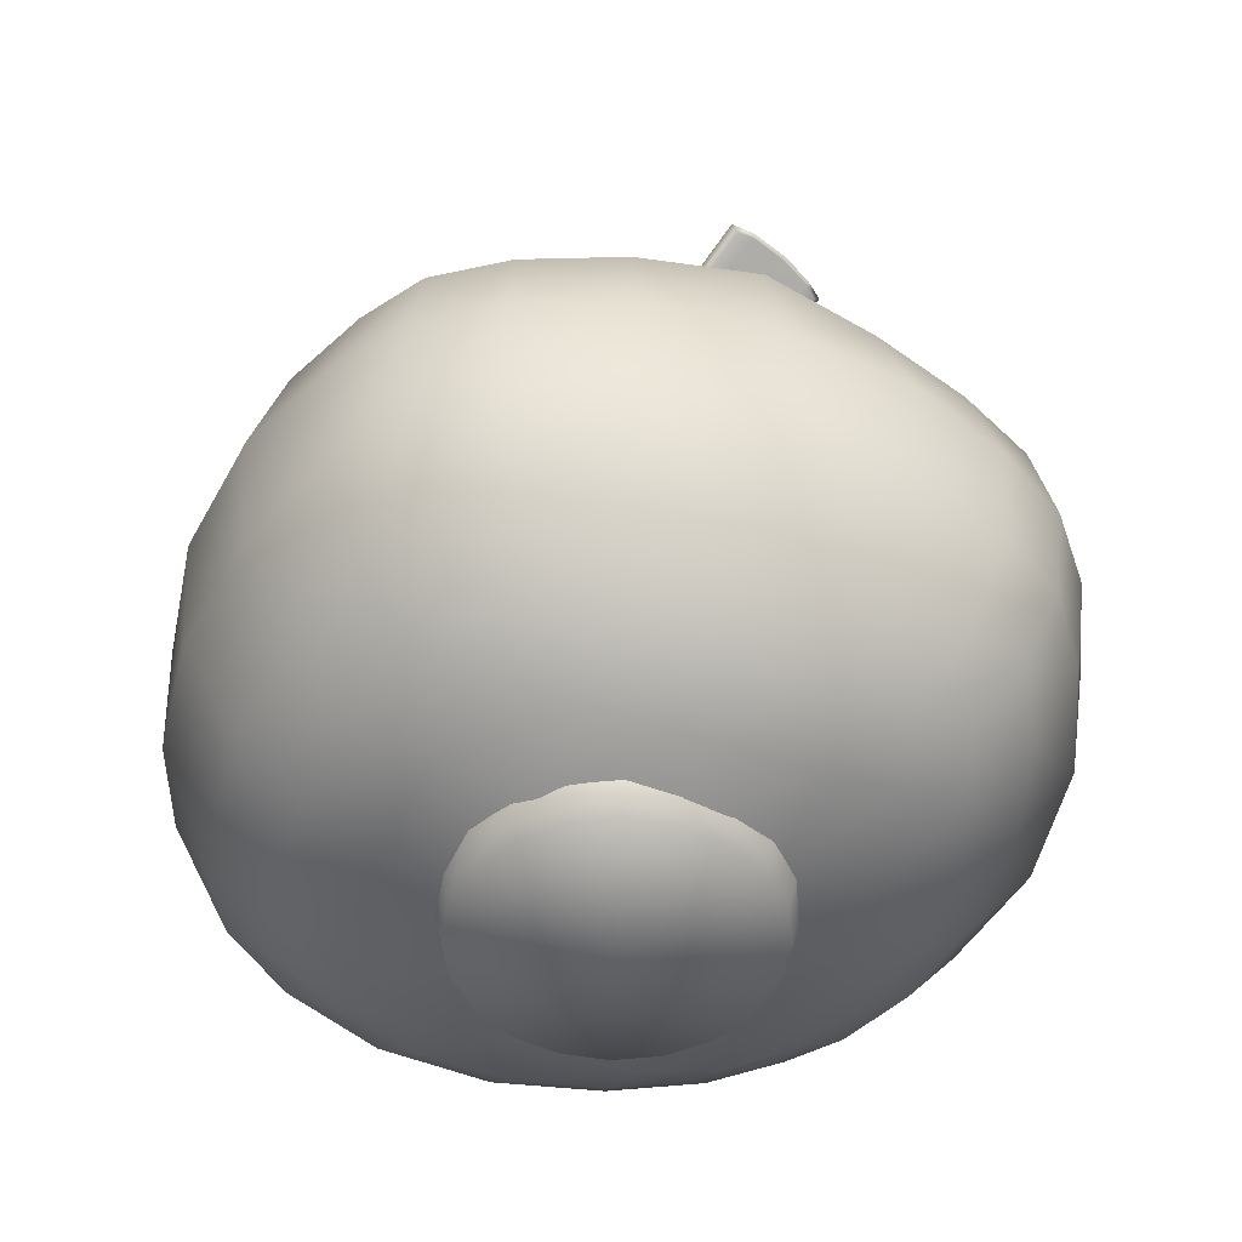
<metadata>
{"format":"obj","ext":"obj","renderer":"f3d","projection":"perspective","resolution":1024,"background":"white","views":[{"elev":-49.1,"azim":159.6,"up":"+Y"}]}
</metadata>
<code>
g model_scareslime_plush
v 0.2828 -0.3683 -0.4226
v 0.4301 -0.3733 -0.2834
v 0.391 -0.3343 -0.3884
v 0.3194 -0.423 -0.3166
v 0.1498 -0.3968 -0.4512
v 0.4635 -0.4067 -0.1504
v 0.1711 -0.4606 -0.3417
v -0.002299 -0.4096 -0.464
v 0.346 -0.4626 -0.1688
v 0.4835 -0.427 0.00457
v -0.002531 -0.4732 -0.3502
v -0.156 -0.4019 -0.4563
v 0.1856 -0.5038 -0.1823
v 0.351 -0.4698 0.005706
v -0.177 -0.4638 -0.3439
v -0.2934 -0.3782 -0.4323
v -0.002603 -0.5416 -0.195
v -0.3315 -0.4352 -0.3246
v -0.4074 -0.3476 -0.4013
v -0.4475 -0.3874 -0.2927
v -0.1891 -0.4975 -0.1801
v -0.3533 -0.4665 -0.1702
v -0.4753 -0.4148 -0.1532
v 0.1982 -0.5416 0.005769
v 0.4745 -0.4181 0.1632
v 0.5895 -0.3366 0.004018
v -0.002551 -0.5797 0.005651
v -0.3564 -0.4701 0.005699
v -0.4808 -0.4196 0.004797
v -0.2034 -0.5416 0.005769
v 0.3481 -0.4659 0.1805
v 0.5756 -0.3276 0.1962
v 0.6913 -0.1742 0.003568
v 0.1808 -0.4892 0.19
v -0.002603 -0.5416 0.2065
v -0.1843 -0.4821 0.1879
v 0.4471 -0.3911 0.3036
v 0.6647 -0.1656 0.2255
v 0.708 0.05766 0.004045
v 0.3305 -0.4402 0.3372
v 0.1728 -0.4657 0.3557
v 0.534 -0.3005 0.3604
v 0.6739 0.0575 0.2292
v 0.6438 0.2741 0.004709
v 0.4131 -0.3575 0.4186
v 0.5987 -0.144 0.4032
v 0.6138 0.2641 0.21
v 0.5394 0.4212 0.005391
v 0.2984 -0.3925 0.4545
v 0.4795 -0.2647 0.484
v 0.6023 0.05695 0.4063
v 0.5163 0.4061 0.1784
v 0.4597 0.522 0.005336
v 0.5209 -0.1185 0.5251
v 0.3592 -0.3044 0.5442
v 0.157 -0.4186 0.4813
v 0.554 0.2436 0.375
v 0.5219 0.05638 0.5267
v 0.4064 -0.1484 0.6143
v -0.002569 -0.47 0.3594
v 0.1933 -0.333 0.5884
v -0.002104 -0.4236 0.487
v -0.1765 -0.4622 0.3535
v -0.3506 -0.4623 0.1795
v 0.4095 0.05636 0.6198
v 0.2276 -0.1733 0.6897
v -0.001776 -0.3383 0.5975
v -0.1572 -0.406 0.4699
v -0.3257 -0.4258 0.3285
v -0.4663 -0.405 0.1595
v 0.4866 0.2204 0.4924
v -0.5657 -0.318 0.1921
v -0.5858 -0.3313 0.004223
v 0.4806 0.3815 0.327
v -0.675 -0.1684 0.2277
v -0.7057 -0.1784 0.003294
v 0.4426 0.5053 0.1538
v -0.706 0.05626 0.2381
v -0.7417 0.05642 0.003345
v 0.3435 0.5791 0.1785
v 0.3636 0.6086 0.005193
v -0.6373 0.2697 0.216
v -0.6609 0.2779 0.004393
v 0.2004 0.6671 0.2075
v 0.2102 0.6964 0.004923
v -0.5355 0.4149 0.1828
v -0.5509 0.4254 0.005204
v -0.002061 0.7103 0.2218
v -0.0022 0.7331 0.004872
v -0.4504 0.508 0.1547
v -0.4623 0.5199 0.005409
v -0.3642 0.6026 0.005368
v -0.3503 0.5818 0.1793
v -0.2121 0.689 0.005111
v -0.2003 0.6536 0.2032
v -0.4215 0.479 0.2847
v -0.4965 0.3884 0.3343
v -0.3204 0.5369 0.3233
v -0.1778 0.5861 0.3561
v -0.4032 0.4595 0.4056
v -0.5814 0.2503 0.3902
v -0.2843 0.4826 0.4281
v -0.4681 0.3678 0.4701
v -0.002073 0.6289 0.3848
v -0.6257 0.05595 0.4193
v -0.5093 0.2257 0.5112
v -0.3522 0.4076 0.5295
v -0.1543 0.5156 0.4612
v 0.1727 0.5851 0.3555
v -0.605 -0.1454 0.4055
v -0.5371 0.05566 0.5387
v -0.3928 0.2523 0.5903
v -0.185 0.4245 0.5533
v -0.00233 0.5267 0.4722
v 0.3222 0.546 0.3294
v -0.5229 -0.2901 0.3513
v -0.5244 -0.1188 0.526
v -0.4233 0.05555 0.6358
v -0.2195 0.2749 0.657
v -0.002234 0.4306 0.5619
v 0.1476 0.51 0.4554
v 0.4224 0.4842 0.2882
v 0.2839 0.4884 0.4341
v 0.1819 0.4264 0.5563
v -0.00183 0.2816 0.6758
v -0.2401 0.0558 0.7194
v 0.4455 0.3563 0.4517
v 0.3877 0.4489 0.3947
v 0.343 0.4024 0.5213
v 0.375 0.2463 0.5695
v 0.2109 0.2706 0.6424
v 0.2326 0.0564 0.7057
v -0.001407 0.05601 0.7518
v -0.00131 -0.184 0.722
v -0.2295 -0.1724 0.6873
v -0.1913 -0.3212 0.5723
v -0.4082 -0.1479 0.6132
v -0.2919 -0.3758 0.4394
v -0.3511 -0.2921 0.5278
v -0.4702 -0.2557 0.4721
v -0.4361 -0.375 0.294
v -0.4007 -0.3403 0.4032
v -0.4753 -0.4148 -0.1532
v -0.5858 -0.3313 0.004223
v -0.4808 -0.4196 0.004797
v -0.5746 -0.3245 -0.187
v -0.4475 -0.3874 -0.2927
v -0.7057 -0.1784 0.003294
v -0.532 -0.2968 -0.35
v -0.4074 -0.3476 -0.4013
v -0.6752 -0.1684 -0.2214
v -0.7417 0.05642 0.003345
v -0.4705 -0.2559 -0.4654
v -0.2934 -0.3782 -0.4323
v -0.6003 -0.1435 -0.3961
v -0.7085 0.05615 -0.2325
v -0.6609 0.2779 0.004393
v -0.3478 -0.2885 -0.5151
v -0.156 -0.4019 -0.4563
v -0.5141 -0.1147 -0.5094
v -0.6234 0.05607 -0.4115
v -0.6512 0.2738 -0.2127
v -0.5509 0.4254 0.005204
v -0.1869 -0.3114 -0.5502
v -0.002299 -0.4096 -0.464
v -0.3941 -0.1397 -0.5854
v -0.5305 0.05605 -0.5259
v -0.5853 0.2514 -0.3855
v -0.5441 0.4203 -0.1758
v -0.4623 0.5199 0.005409
v -0.002146 -0.3171 -0.5593
v 0.1498 -0.3968 -0.4512
v -0.2185 -0.1595 -0.6466
v -0.404 0.05699 -0.5999
v -0.5055 0.2247 -0.5004
v -0.5001 0.3907 -0.3274
v -0.4514 0.5089 -0.1443
v 0.1797 -0.3048 -0.5408
v 0.2828 -0.3683 -0.4226
v -0.001844 -0.1658 -0.6664
v -0.226 0.05768 -0.6685
v -0.3752 0.2447 -0.5556
v -0.4344 0.3471 -0.4274
v 0.3349 -0.2787 -0.501
v 0.391 -0.3343 -0.3884
v 0.2113 -0.1554 -0.6354
v -0.001919 0.05803 -0.6953
v -0.205 0.2619 -0.6033
v 0.4533 -0.2458 -0.4511
v 0.4301 -0.3733 -0.2834
v 0.3812 -0.1341 -0.5706
v 0.222 0.05773 -0.6673
v 0.5122 -0.2849 -0.3386
v 0.4635 -0.4067 -0.1504
v 0.4982 -0.1097 -0.4962
v 0.5599 -0.3166 -0.1831
v 0.4835 -0.427 0.00457
v 0.5895 -0.3366 0.004018
v 0.5858 -0.1391 -0.3881
v 0.6572 -0.1628 -0.216
v 0.6913 -0.1742 0.003568
v 0.3967 0.05728 -0.5938
v -0.002106 0.2743 -0.6419
v 0.5155 0.05674 -0.5136
v 0.6797 0.05726 -0.2233
v 0.708 0.05766 0.004045
v 0.6014 0.057 -0.3984
v 0.2023 0.2634 -0.6085
v 0.6227 0.2666 -0.2038
v 0.6438 0.2741 0.004709
v 0.3706 0.2444 -0.5545
v 0.4919 0.2219 -0.4898
v 0.5583 0.2448 -0.3692
v 0.5258 0.4118 -0.1708
v 0.5394 0.4212 0.005391
v 0.4767 0.3791 -0.3141
v 0.4314 0.348 -0.4288
v 0.3167 0.3788 -0.4734
v 0.1692 0.4038 -0.5094
v 0.4443 0.5069 -0.1435
v 0.4597 0.522 0.005336
v 0.3636 0.6086 0.005193
v 0.4048 0.468 -0.2659
v 0.3406 0.5751 -0.166
v 0.2102 0.6964 0.004923
v 0.3743 0.4367 -0.3714
v 0.2705 0.47 -0.4039
v 0.3009 0.5164 -0.2976
v 0.1936 0.6481 -0.1906
v -0.0022 0.7331 0.004872
v 0.1454 0.5039 -0.4381
v 0.1641 0.5615 -0.3275
v -0.002312 0.6885 -0.2045
v -0.2121 0.689 0.005111
v -0.002665 0.5839 -0.3428
v -0.2025 0.66 -0.1951
v -0.3642 0.6026 0.005368
v -0.002639 0.5068 -0.4401
v -0.3533 0.5862 -0.1702
v -0.1733 0.5727 -0.3358
v -0.002559 0.4146 -0.5254
v -0.3182 0.5336 -0.3103
v -0.1461 0.4914 -0.4243
v -0.1719 0.3994 -0.5022
v -0.4213 0.4788 -0.274
v -0.274 0.4678 -0.4015
v -0.3187 0.3763 -0.4691
v -0.3775 0.4351 -0.3697
v -0.115 0.9912 -0.2758
v -0.1552 0.9683 -0.2841
v -0.1159 0.9694 -0.2883
v -0.02616 0.8424 -0.06595
v -0.1543 0.9903 -0.2715
v -0.2182 0.9598 -0.2651
v -0.02548 0.8602 -0.05572
v 0.009506 0.7919 0.02237
v -0.2174 0.9818 -0.2525
v -0.2769 0.9463 -0.2378
v 0.01012 0.8081 0.03168
v 0.01897 0.7765 0.04951
v -0.2761 0.9683 -0.2251
v -0.3075 0.9348 -0.2154
v 0.01957 0.7922 0.05854
v -0.005952 0.7711 0.06061
v -0.3067 0.9566 -0.2029
v -0.1875 0.8133 -0.004576
v -0.005353 0.7868 0.06962
v -0.0979 0.7545 0.09559
v -0.0973 0.7701 0.1046
v -0.1241 0.7506 0.104
v -0.1235 0.7663 0.113
v -0.1398 0.765 0.07919
v -0.1392 0.7812 0.08849
v -0.1868 0.831 0.005648
v 0.00377 0.8111 0.03652
v 0.01262 0.7982 0.05783
v -0.007939 0.7945 0.06566
v -0.0172 0.8073 0.0445
v -0.03234 0.8634 -0.05045
v -0.05499 0.8593 -0.04183
v -0.1004 0.7778 0.1009
v -0.1211 0.9921 -0.2641
v -0.1514 0.9921 -0.262
v -0.2141 0.9837 -0.2431
v -0.121 0.7741 0.1087
v -0.1116 0.7902 0.0804
v -0.1325 0.7864 0.08838
v -0.1569 0.8409 -0.003047
v -0.1796 0.8368 0.005572
v -0.2951 0.9606 -0.1979
v -0.2726 0.9702 -0.2159
v -0.106 0.8501 -0.02241
v -0.05857 0.8518 -0.0366
v -0.02482 0.8062 0.03964
v -0.109 0.791 0.07169
v -0.1487 0.8356 -0.00229
v -0.1035 0.8437 -0.0195
v -0.05933 0.832 -0.04799
v -0.02552 0.788 0.02916
v -0.1043 0.8239 -0.0309
v -0.1097 0.7728 0.0612
v -0.1495 0.8157 -0.01369
v -0.02906 0.7847 -0.01201
v -0.02403 0.728 -0.0218
v 0.02474 0.7326 -0.02231
v -0.05269 0.7253 -0.0215
v -0.05773 0.782 -0.01171
v -0.08564 0.7793 -0.01142
v -0.08061 0.7226 -0.02121
v 0.0197 0.7893 -0.01252
v 0.02882 0.706 0.1336
v -0.02498 0.7581 0.1439
v 0.02379 0.7627 0.1434
v -0.01994 0.7014 0.1341
v -0.04861 0.6987 0.1344
v -0.05364 0.7554 0.1442
v -0.07653 0.696 0.1347
v -0.08156 0.7527 0.1445
v -0.1252 0.6914 0.1352
v -0.1303 0.7481 0.145
v -0.1293 0.718 -0.0207
v -0.1344 0.7747 -0.0109
v -0.05602 0.8325 -0.05725
v -0.05933 0.832 -0.04799
v -0.02552 0.788 0.02916
v -0.1043 0.8239 -0.0309
v -0.01813 0.7829 0.03046
v -0.1097 0.7728 0.0612
v -0.1125 0.7658 0.06636
v -0.1495 0.8157 -0.01369
v -0.1579 0.8141 -0.01847
v -0.107 0.8233 -0.03784
v 0.002836 0.7866 0.02248
v -0.008849 0.7707 0.05196
v 0.01171 0.7744 0.04414
v 0.009506 0.7919 0.02237
v 0.01897 0.7765 0.04951
v -0.02616 0.8424 -0.06595
v -0.005952 0.7711 0.06061
v -0.03337 0.8366 -0.06587
v -0.1159 0.9694 -0.2883
v -0.1013 0.754 0.08715
v -0.0979 0.7545 0.09559
v -0.1526 0.9591 -0.281
v -0.1223 0.9593 -0.2829
v -0.1552 0.9683 -0.2841
v -0.2182 0.9598 -0.2651
v -0.2154 0.9506 -0.2621
v -0.2769 0.9463 -0.2378
v -0.2739 0.9372 -0.2348
v -0.3075 0.9348 -0.2154
v -0.2964 0.9279 -0.2167
v -0.1875 0.8133 -0.004576
v -0.1806 0.81 -0.009854
v -0.1398 0.765 0.07919
v -0.1335 0.762 0.07434
v -0.1241 0.7506 0.104
v -0.1219 0.7503 0.09497
v -0.08156 0.7527 0.1445
v -0.05658 0.7849 0.1314
v -0.05364 0.7554 0.1442
v -0.02498 0.7581 0.1439
v -0.08406 0.7766 0.1223
v -0.08564 0.7793 -0.01142
v -0.02747 0.7819 0.1217
v -0.05912 0.8079 0.09747
v -0.03022 0.7998 0.0167
v -0.02906 0.7847 -0.01201
v -0.05976 0.8055 0.01029
v -0.05773 0.782 -0.01171
v -0.08681 0.7945 0.01729
v -0.08644 0.7985 0.09322
v -0.08752 0.8055 0.05208
v -0.06037 0.816 0.05002
v -0.03094 0.8109 0.05148
v -0.02986 0.8039 0.09263
v 0.2433 -0.5556 -0.07904
v 0.2641 -0.4662 -0.08581
v 0.2246 -0.4662 -0.1632
v 0.2069 -0.5556 -0.1503
v 0.1632 -0.4662 -0.2246
v 0.2558 -0.5556 -2.038e-09
v 0.2777 -0.4662 1.302e-09
v 0.1503 -0.5556 -0.2069
v 0.08581 -0.4662 -0.2641
v -1.528e-09 -0.5983 -2.038e-09
v 0.2433 -0.5556 0.07904
v 0.07904 -0.5556 -0.2433
v 0.2641 -0.4662 0.08581
v 9.763e-10 -0.4662 -0.2777
v 0.2069 -0.5556 0.1503
v 0.2246 -0.4662 0.1632
v -1.528e-09 -0.5556 -0.2558
v -0.08581 -0.4662 -0.2641
v 0.1503 -0.5556 0.2069
v 0.1632 -0.4662 0.2246
v -0.07904 -0.5556 -0.2433
v -0.1632 -0.4662 -0.2246
v 0.07904 -0.5556 0.2433
v 0.08581 -0.4662 0.2641
v -0.1503 -0.5556 -0.2069
v -9.151e-09 -0.5556 0.2558
v -0.2069 -0.5556 -0.1503
v -0.2246 -0.4662 -0.1632
v -7.299e-09 -0.4662 0.2777
v -0.2641 -0.4662 -0.08581
v -0.07904 -0.5556 0.2433
v -0.08581 -0.4662 0.2641
v -0.2433 -0.5556 -0.07904
v -0.2777 -0.4662 1.302e-09
v -0.1503 -0.5556 0.2069
v -0.1632 -0.4662 0.2246
v -0.2558 -0.5556 -2.038e-09
v -0.2641 -0.4662 0.08581
v -0.2069 -0.5556 0.1503
v -0.2246 -0.4662 0.1632
v -0.2433 -0.5556 0.07904
g model_scareslime_plush_0
f 3 2 1
f 2 4 1
f 1 4 5
f 2 6 4
f 4 7 5
f 5 7 8
f 6 9 4
f 4 9 7
f 6 10 9
f 7 11 8
f 8 11 12
f 9 13 7
f 7 13 11
f 10 14 9
f 9 14 13
f 11 15 12
f 12 15 16
f 13 17 11
f 11 17 15
f 15 18 16
f 16 18 19
f 18 20 19
f 15 21 18
f 17 21 15
f 18 22 20
f 21 22 18
f 22 23 20
f 13 24 17
f 14 24 13
f 10 25 14
f 10 26 25
f 17 27 21
f 24 27 17
f 22 28 23
f 28 29 23
f 21 30 22
f 27 30 21
f 30 28 22
f 14 31 24
f 25 31 14
f 26 32 25
f 26 33 32
f 24 34 27
f 31 34 24
f 27 35 30
f 34 35 27
f 30 36 28
f 35 36 30
f 25 37 31
f 25 32 37
f 33 38 32
f 33 39 38
f 31 40 34
f 37 40 31
f 34 41 35
f 40 41 34
f 32 42 37
f 32 38 42
f 39 43 38
f 39 44 43
f 37 45 40
f 37 42 45
f 38 46 42
f 38 43 46
f 44 47 43
f 44 48 47
f 45 49 40
f 40 49 41
f 42 50 45
f 42 46 50
f 45 50 49
f 43 51 46
f 43 47 51
f 48 52 47
f 48 53 52
f 46 54 50
f 46 51 54
f 50 55 49
f 50 54 55
f 49 56 41
f 49 55 56
f 47 57 51
f 47 52 57
f 51 58 54
f 51 57 58
f 54 59 55
f 54 58 59
f 41 56 60
f 41 60 35
f 35 60 36
f 55 61 56
f 55 59 61
f 56 62 60
f 56 61 62
f 60 63 36
f 60 62 63
f 36 63 64
f 36 64 28
f 28 64 29
f 58 65 59
f 59 66 61
f 59 65 66
f 61 67 62
f 61 66 67
f 62 68 63
f 62 67 68
f 63 69 64
f 63 68 69
f 64 70 29
f 64 69 70
f 58 71 65
f 57 71 58
f 70 72 29
f 72 73 29
f 57 74 71
f 52 74 57
f 72 75 73
f 75 76 73
f 52 77 74
f 53 77 52
f 75 78 76
f 78 79 76
f 77 53 80
f 53 81 80
f 78 82 79
f 82 83 79
f 80 81 84
f 81 85 84
f 82 86 83
f 86 87 83
f 84 85 88
f 85 89 88
f 86 90 87
f 90 91 87
f 92 91 90
f 93 92 90
f 94 92 93
f 89 94 95
f 88 89 95
f 95 94 93
f 96 90 86
f 93 90 96
f 97 86 82
f 97 96 86
f 95 93 98
f 98 93 96
f 88 95 99
f 99 95 98
f 98 96 100
f 100 96 97
f 101 97 82
f 101 82 78
f 102 98 100
f 99 98 102
f 103 100 97
f 103 97 101
f 102 100 103
f 104 88 99
f 84 88 104
f 105 101 78
f 105 78 75
f 106 103 101
f 106 101 105
f 107 102 103
f 107 103 106
f 108 99 102
f 104 99 108
f 108 102 107
f 109 84 104
f 80 84 109
f 110 105 75
f 110 75 72
f 111 106 105
f 111 105 110
f 112 107 106
f 112 106 111
f 113 108 107
f 113 107 112
f 114 104 108
f 109 104 114
f 114 108 113
f 115 80 109
f 77 80 115
f 116 110 72
f 116 72 70
f 117 111 110
f 117 110 116
f 118 112 111
f 118 111 117
f 119 113 112
f 119 112 118
f 120 114 113
f 120 113 119
f 121 109 114
f 121 114 120
f 115 109 121
f 122 77 115
f 77 122 74
f 123 115 121
f 122 115 123
f 124 121 120
f 123 121 124
f 125 120 119
f 124 120 125
f 126 119 118
f 125 119 126
f 74 122 127
f 74 127 71
f 128 122 123
f 122 128 127
f 128 123 129
f 129 123 124
f 127 128 129
f 71 127 130
f 127 129 130
f 71 130 65
f 129 124 131
f 131 124 125
f 130 129 131
f 65 130 132
f 130 131 132
f 65 132 66
f 131 125 133
f 132 131 133
f 133 125 126
f 66 132 134
f 132 133 134
f 66 134 67
f 133 126 135
f 134 133 135
f 67 134 136
f 134 135 136
f 67 136 68
f 135 126 137
f 126 118 137
f 137 118 117
f 68 136 138
f 68 138 69
f 136 135 139
f 135 137 139
f 136 139 138
f 137 117 140
f 139 137 140
f 140 117 116
f 69 138 141
f 140 116 141
f 69 141 70
f 141 116 70
f 139 140 142
f 138 139 142
f 138 142 141
f 142 140 141
f 145 144 143
f 144 146 143
f 143 146 147
f 144 148 146
f 146 149 147
f 147 149 150
f 148 151 146
f 146 151 149
f 148 152 151
f 149 153 150
f 154 150 153
f 151 155 149
f 149 155 153
f 152 156 151
f 151 156 155
f 152 157 156
f 158 154 153
f 159 154 158
f 155 160 153
f 158 153 160
f 156 161 155
f 155 161 160
f 157 162 156
f 156 162 161
f 157 163 162
f 164 159 158
f 165 159 164
f 166 158 160
f 164 158 166
f 161 167 160
f 166 160 167
f 162 168 161
f 161 168 167
f 163 169 162
f 162 169 168
f 163 170 169
f 171 165 164
f 172 165 171
f 173 164 166
f 171 164 173
f 174 166 167
f 173 166 174
f 168 175 167
f 174 167 175
f 169 176 168
f 168 176 175
f 170 177 169
f 169 177 176
f 178 172 171
f 179 172 178
f 180 171 173
f 178 171 180
f 181 173 174
f 180 173 181
f 182 174 175
f 181 174 182
f 176 183 175
f 182 175 183
f 184 179 178
f 185 179 184
f 186 178 180
f 184 178 186
f 187 180 181
f 186 180 187
f 188 181 182
f 187 181 188
f 189 185 184
f 185 189 190
f 191 184 186
f 189 184 191
f 192 186 187
f 191 186 192
f 189 193 190
f 190 193 194
f 195 189 191
f 189 195 193
f 193 196 194
f 194 196 197
f 196 198 197
f 193 199 196
f 195 199 193
f 196 200 198
f 199 200 196
f 200 201 198
f 195 191 202
f 202 191 192
f 192 187 203
f 203 187 188
f 195 204 199
f 204 195 202
f 200 205 201
f 205 206 201
f 199 207 200
f 204 207 199
f 207 205 200
f 202 192 208
f 208 192 203
f 205 209 206
f 209 210 206
f 204 202 211
f 211 202 208
f 204 212 207
f 212 204 211
f 207 213 205
f 213 209 205
f 212 213 207
f 209 214 210
f 214 215 210
f 213 216 209
f 216 214 209
f 212 217 213
f 217 216 213
f 212 211 218
f 217 212 218
f 211 208 219
f 218 211 219
f 214 220 215
f 220 221 215
f 221 220 222
f 216 223 214
f 223 220 214
f 220 224 222
f 220 223 224
f 222 224 225
f 217 226 216
f 226 223 216
f 217 218 227
f 226 217 227
f 223 226 228
f 223 228 224
f 226 227 228
f 224 229 225
f 224 228 229
f 225 229 230
f 227 218 231
f 218 219 231
f 228 227 232
f 228 232 229
f 227 231 232
f 229 233 230
f 229 232 233
f 230 233 234
f 232 231 235
f 232 235 233
f 233 236 234
f 233 235 236
f 234 236 237
f 231 219 238
f 231 238 235
f 236 239 237
f 237 239 170
f 239 177 170
f 235 240 236
f 236 240 239
f 235 238 240
f 219 241 238
f 219 208 241
f 208 203 241
f 239 242 177
f 240 242 239
f 238 243 240
f 238 241 243
f 240 243 242
f 241 203 244
f 241 244 243
f 203 188 244
f 242 245 177
f 177 245 176
f 176 245 183
f 243 246 242
f 243 244 246
f 242 246 245
f 244 188 247
f 244 247 246
f 188 182 247
f 247 182 183
f 246 248 245
f 245 248 183
f 247 183 248
f 246 247 248
f 251 250 249
f 251 249 252
f 250 253 249
f 250 254 253
f 249 255 252
f 252 255 256
f 254 257 253
f 254 258 257
f 255 259 256
f 256 259 260
f 258 261 257
f 258 262 261
f 259 263 260
f 260 263 264
f 262 265 261
f 262 266 265
f 263 267 264
f 264 267 268
f 267 269 268
f 268 269 270
f 269 271 270
f 270 271 272
f 272 273 266
f 271 273 272
f 266 274 265
f 273 274 266
f 263 259 275
f 267 263 276
f 276 263 275
f 277 267 276
f 269 267 277
f 276 275 277
f 275 278 277
f 275 259 279
f 275 279 278
f 279 280 278
f 259 255 279
f 281 269 277
f 277 278 281
f 271 269 281
f 279 255 282
f 279 282 280
f 255 249 282
f 282 249 283
f 282 283 280
f 249 253 283
f 283 253 284
f 280 283 284
f 253 257 284
f 285 271 281
f 273 271 285
f 281 286 285
f 278 286 281
f 287 273 285
f 286 287 285
f 286 288 287
f 274 273 287
f 289 274 287
f 288 289 287
f 265 274 289
f 290 265 289
f 261 265 290
f 257 261 291
f 291 261 290
f 291 290 289
f 288 291 289
f 284 257 291
f 284 291 288
f 292 284 288
f 292 280 284
f 280 293 278
f 278 294 286
f 293 294 278
f 286 295 288
f 294 295 286
f 288 296 292
f 295 296 288
f 292 297 280
f 297 293 280
f 296 297 292
f 294 293 298
f 298 293 297
f 299 294 298
f 295 294 299
f 300 298 297
f 301 295 299
f 296 295 301
f 300 297 302
f 302 296 301
f 297 296 302
f 305 304 303
f 303 304 306
f 307 303 306
f 307 306 308
f 306 309 308
f 310 305 303
f 305 310 311
f 310 303 312
f 310 313 311
f 313 310 312
f 311 313 314
f 313 312 314
f 314 312 315
f 312 316 315
f 315 316 317
f 316 318 317
f 317 318 319
f 318 320 319
f 318 308 320
f 319 320 321
f 308 322 320
f 320 322 321
f 308 309 322
f 309 321 322
f 325 324 323
f 323 324 326
f 327 325 323
f 328 325 327
f 329 328 327
f 330 328 329
f 326 330 331
f 331 330 329
f 332 323 326
f 332 326 331
f 333 327 323
f 327 334 329
f 333 335 327
f 335 334 327
f 333 336 335
f 336 337 335
f 335 337 334
f 338 336 333
f 337 339 334
f 340 338 333
f 340 333 323
f 341 338 340
f 334 339 342
f 334 342 329
f 339 343 342
f 340 323 344
f 344 323 332
f 345 341 340
f 345 340 344
f 346 341 345
f 344 346 345
f 347 346 344
f 348 347 344
f 348 344 332
f 349 347 348
f 348 332 350
f 350 349 348
f 351 349 350
f 332 331 350
f 352 351 350
f 350 331 352
f 353 351 352
f 331 354 352
f 354 353 352
f 331 329 354
f 355 353 354
f 329 356 354
f 356 355 354
f 329 342 356
f 357 355 356
f 342 358 356
f 358 357 356
f 342 343 358
f 343 357 358
f 361 360 359
f 361 362 360
f 360 363 359
f 359 363 364
f 362 365 360
f 360 366 363
f 360 365 366
f 367 365 362
f 368 367 362
f 369 367 368
f 370 369 368
f 364 369 370
f 363 371 364
f 364 371 369
f 363 372 371
f 366 372 363
f 371 373 369
f 372 373 371
f 373 374 369
f 374 373 372
f 369 374 367
f 366 374 372
f 367 375 365
f 374 375 367
f 365 376 366
f 375 376 365
f 376 375 374
f 366 376 374
f 379 378 377
f 380 379 377
f 381 379 380
f 377 378 382
f 378 383 382
f 384 381 380
f 385 381 384
f 377 386 380
f 382 386 377
f 380 386 384
f 387 386 382
f 382 383 387
f 384 386 388
f 388 385 384
f 383 389 387
f 390 385 388
f 387 389 391
f 391 386 387
f 389 392 391
f 393 390 388
f 388 386 393
f 394 390 393
f 391 392 395
f 395 386 391
f 392 396 395
f 397 394 393
f 393 386 397
f 398 394 397
f 395 396 399
f 399 386 395
f 396 400 399
f 401 398 397
f 397 386 401
f 402 386 399
f 399 400 402
f 401 386 403
f 404 398 401
f 403 404 401
f 400 405 402
f 406 404 403
f 402 405 407
f 407 386 402
f 405 408 407
f 409 406 403
f 403 386 409
f 410 406 409
f 407 408 411
f 411 386 407
f 408 412 411
f 413 410 409
f 409 386 413
f 414 410 413
f 411 412 415
f 415 386 411
f 412 416 415
f 417 414 413
f 413 386 417
f 417 386 415
f 416 414 417
f 415 416 417

</code>
